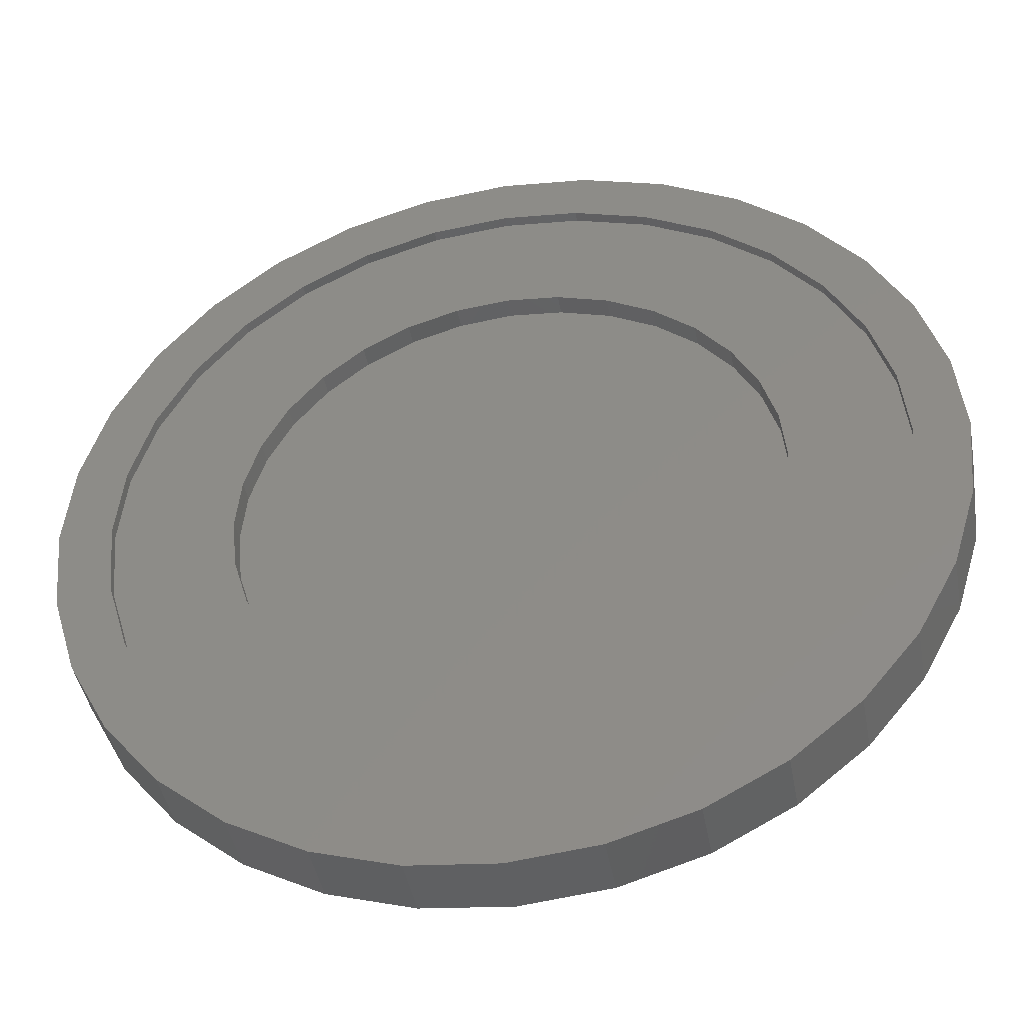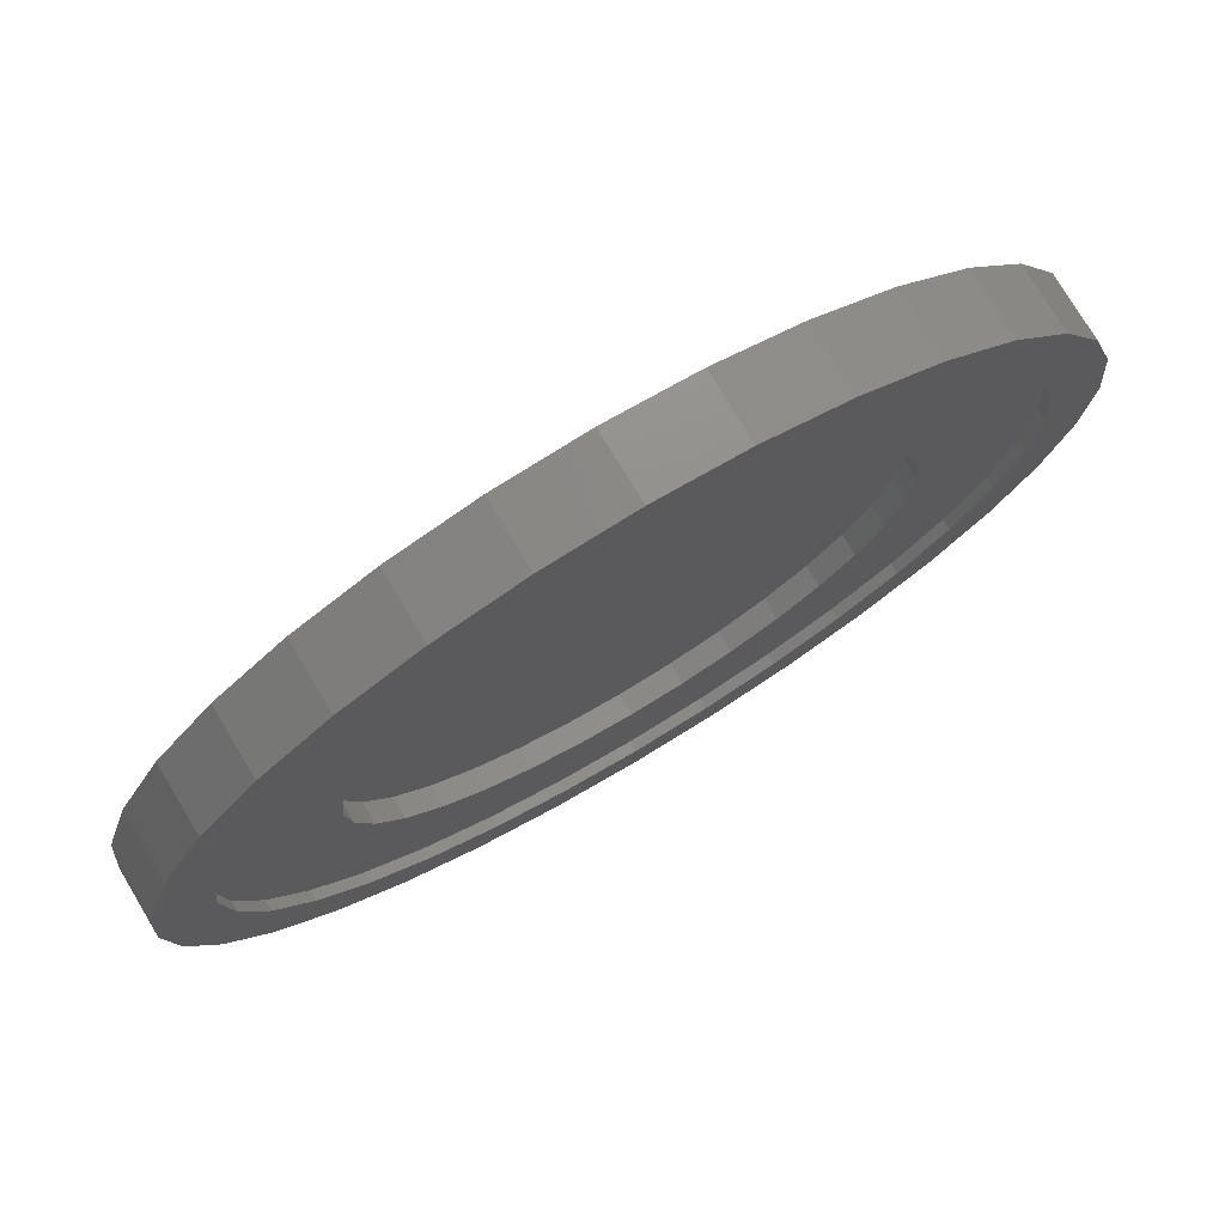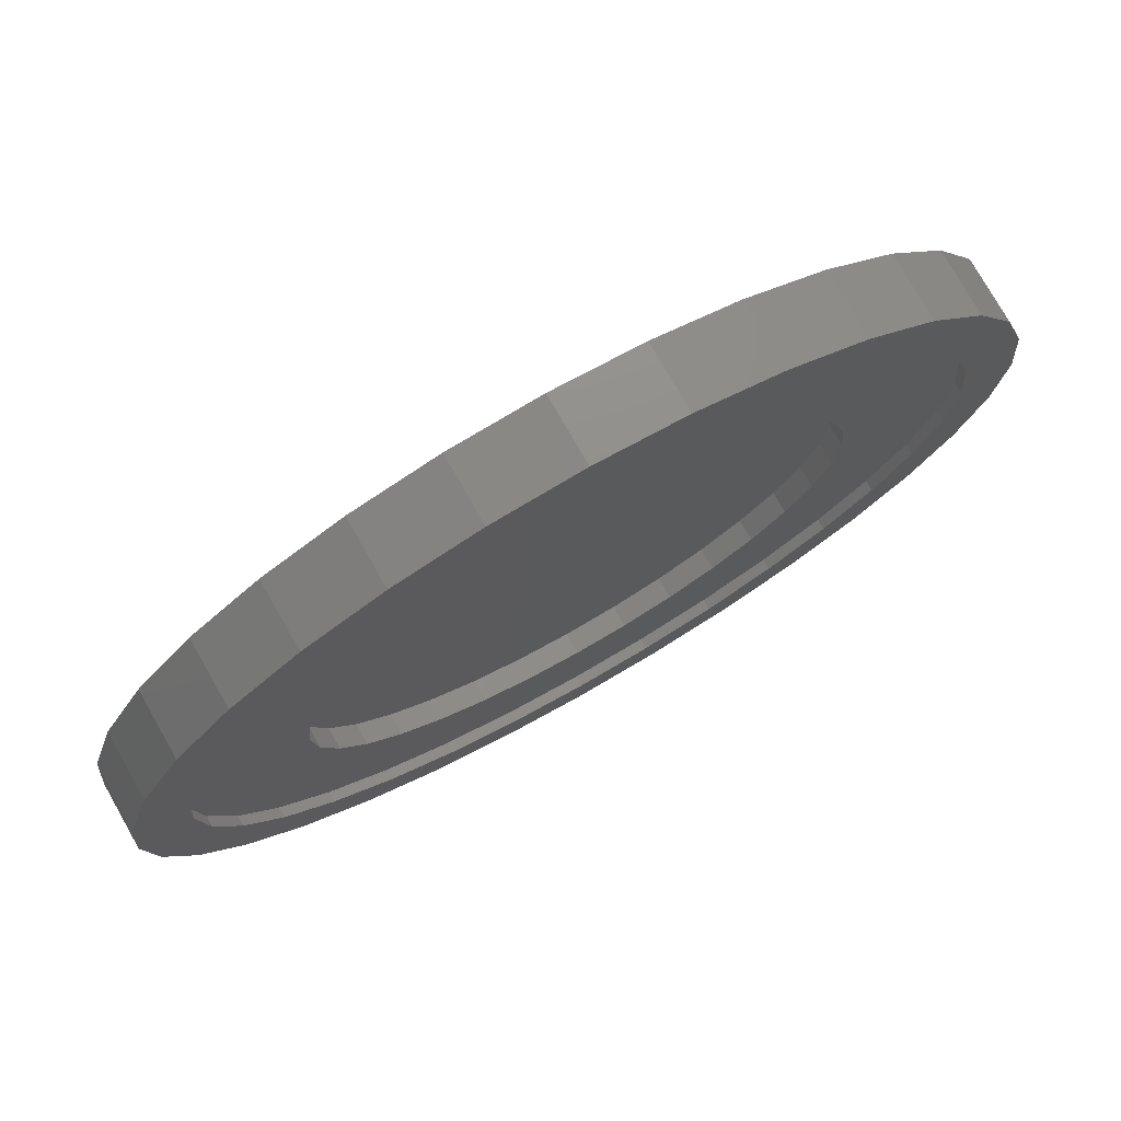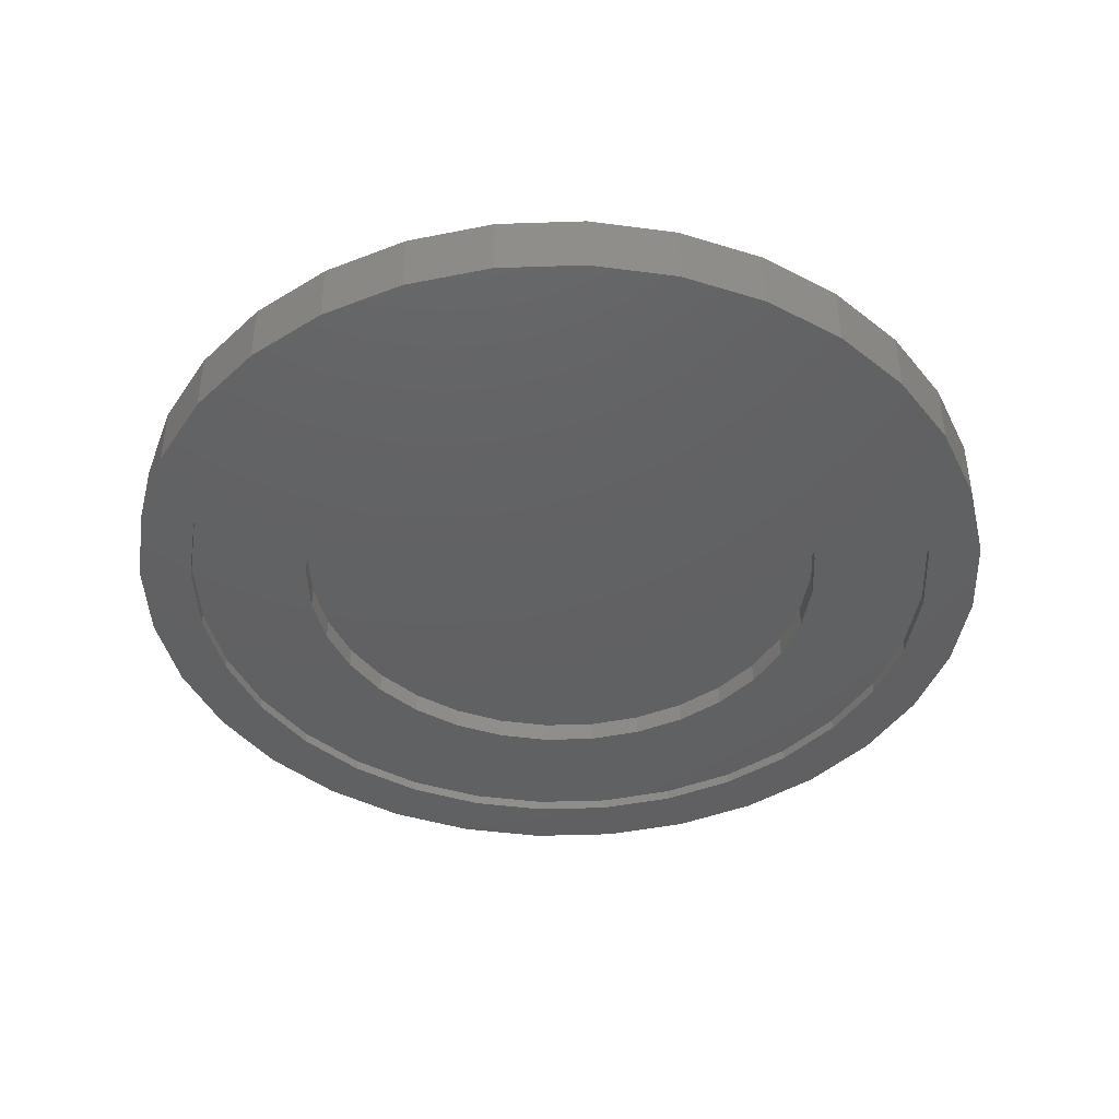
<metadata>
{"format":"stl","ext":"stl","renderer":"f3d","projection":"perspective","resolution":1024,"background":"white","views":[{"elev":-43.3,"azim":-169.7,"up":"+Y"},{"elev":76.1,"azim":149.1,"up":"+Y"},{"elev":76.4,"azim":150.4,"up":"+Y"},{"elev":-43.0,"azim":165.4,"up":"+Z"}]}
</metadata>
<code>
# stl→obj: 256 verts, 508 faces
v -0.5177 0.2177 0
v -0.5899 0.2476 0
v -0.4651 0.3161 0
v 0.1189 0.558 0
v 0.007895 0.5689 0
v 0.2555 0.5978 0
v 0.1341 0.6346 0
v 0.007895 0.647 0
v -0.2397 0.5978 0
v -0.1183 0.6346 0
v -0.1031 0.558 0
v -0.2098 0.5256 0
v -0.3516 0.538 0
v -0.3082 0.473 0
v -0.4496 0.4575 0
v -0.3944 0.4023 0
v -0.5301 0.3595 0
v -0.3944 -0.4023 0
v -0.5301 -0.3595 0
v -0.4651 -0.3161 0
v -0.5899 -0.2476 0
v -0.5177 -0.2177 0
v -0.6267 -0.1262 0
v -0.5501 -0.111 0
v -0.6391 -2.081e-16 0
v -0.561 -1.83e-16 0
v -0.6267 0.1262 0
v -0.5501 0.111 0
v 0.007895 -0.5689 0
v -0.2397 -0.5978 0
v -0.1031 -0.558 0
v -0.3516 -0.538 0
v -0.2098 -0.5256 0
v -0.4496 -0.4575 0
v -0.3082 -0.473 0
v 0.1341 -0.6346 0
v 0.007895 -0.647 0
v 0.2555 -0.5978 0
v -0.1183 -0.6346 0
v 0.5335 0.2177 0
v 0.4809 0.3161 0
v 0.6057 0.2476 0
v 0.4102 0.4023 0
v 0.5459 0.3595 0
v 0.324 0.473 0
v 0.4654 0.4575 0
v 0.2256 0.5256 0
v 0.3674 0.538 0
v 0.4102 -0.4023 0
v 0.4809 -0.3161 0
v 0.5459 -0.3595 0
v 0.5335 -0.2177 0
v 0.6057 -0.2476 0
v 0.5659 -0.111 0
v 0.6425 -0.1262 0
v 0.5768 0 0
v 0.6549 4.162e-16 0
v 0.5659 0.111 0
v 0.6425 0.1262 0
v 0.1189 -0.558 0
v 0.2256 -0.5256 0
v 0.3674 -0.538 0
v 0.324 -0.473 0
v 0.4654 -0.4575 0
v 0.1189 -0.558 0.01562
v 0.2256 -0.5256 0.01562
v 0.324 -0.473 0.01562
v 0.4102 -0.4023 0.01562
v 0.4809 -0.3161 0.01562
v 0.5335 -0.2177 0.01562
v 0.5659 -0.111 0.01562
v 0.5768 0 0.01562
v 0.007895 -0.5689 0.01562
v -0.1031 -0.558 0.01562
v -0.2098 -0.5256 0.01562
v -0.3082 -0.473 0.01562
v -0.3944 -0.4023 0.01562
v -0.4651 -0.3161 0.01562
v -0.5177 -0.2177 0.01562
v -0.5501 -0.111 0.01562
v -0.561 6.967e-17 0.01562
v -0.1031 0.558 0.01562
v -0.2098 0.5256 0.01562
v -0.3082 0.473 0.01562
v -0.3944 0.4023 0.01562
v -0.4651 0.3161 0.01562
v -0.5177 0.2177 0.01562
v -0.5501 0.111 0.01562
v 0.007895 0.5689 0.01562
v 0.1189 0.558 0.01562
v 0.2256 0.5256 0.01562
v 0.324 0.473 0.01562
v 0.4102 0.4023 0.01562
v 0.4809 0.3161 0.01562
v 0.5335 0.2177 0.01562
v 0.5659 0.111 0.01562
v -0.08579 0.4639 0.125
v 0.09878 0.4639 0.125
v 0.006497 0.473 0.125
v 0.1875 0.437 0.125
v -0.1745 0.437 0.125
v 0.2693 0.3933 0.125
v -0.2563 0.3933 0.125
v 0.341 0.3345 0.125
v -0.328 0.3345 0.125
v 0.3998 0.2628 0.125
v -0.3868 0.2628 0.125
v 0.4435 0.181 0.125
v -0.4305 0.181 0.125
v 0.4704 0.09228 0.125
v -0.4574 0.09228 0.125
v 0.4795 0 0.125
v -0.4665 2.68e-16 0.125
v 0.4704 -0.09228 0.125
v -0.4574 -0.09228 0.125
v 0.4435 -0.181 0.125
v -0.4305 -0.181 0.125
v 0.3998 -0.2628 0.125
v -0.3868 -0.2628 0.125
v 0.341 -0.3345 0.125
v -0.328 -0.3345 0.125
v 0.2693 -0.3933 0.125
v -0.2563 -0.3933 0.125
v 0.1875 -0.437 0.125
v -0.1745 -0.437 0.125
v 0.09878 -0.4639 0.125
v -0.08579 -0.4639 0.125
v 0.006497 -0.473 0.125
v -0.4665 2.68e-16 0.09375
v -0.4574 0.09228 0.09375
v -0.4305 0.181 0.09375
v -0.3868 0.2628 0.09375
v -0.328 0.3345 0.09375
v -0.2563 0.3933 0.09375
v -0.1745 0.437 0.09375
v -0.08579 0.4639 0.09375
v 0.006497 0.473 0.09375
v 0.09878 0.4639 0.09375
v 0.1875 0.437 0.09375
v 0.2693 0.3933 0.09375
v 0.341 0.3345 0.09375
v 0.3998 0.2628 0.09375
v 0.4435 0.181 0.09375
v 0.4704 0.09228 0.09375
v 0.4795 -5.36e-16 0.09375
v 0.4704 -0.09228 0.09375
v 0.4435 -0.181 0.09375
v 0.3998 -0.2628 0.09375
v 0.341 -0.3345 0.09375
v 0.2693 -0.3933 0.09375
v 0.1875 -0.437 0.09375
v 0.09878 -0.4639 0.09375
v 0.006497 -0.473 0.09375
v -0.08579 -0.4639 0.09375
v -0.1745 -0.437 0.09375
v -0.2563 -0.3933 0.09375
v -0.328 -0.3345 0.09375
v -0.3868 -0.2628 0.09375
v -0.4305 -0.181 0.09375
v -0.4574 -0.09228 0.09375
v -0.3516 -0.538 0.09375
v -0.2397 -0.5978 0.09375
v -0.1183 -0.6346 0.09375
v -0.3516 0.538 0.09375
v -0.4496 0.4575 0.09375
v -0.5301 0.3595 0.09375
v -0.4496 -0.4575 0.09375
v 0.5459 0.3595 0.09375
v 0.4654 -0.4575 0.09375
v 0.3674 -0.538 0.09375
v 0.007895 -0.647 0.09375
v 0.1341 -0.6346 0.09375
v 0.2555 -0.5978 0.09375
v 0.3674 0.538 0.09375
v 0.2555 0.5978 0.09375
v 0.1341 0.6346 0.09375
v -0.1183 0.6346 0.09375
v 0.007895 0.647 0.09375
v -0.2397 0.5978 0.09375
v -0.5899 0.2476 0.09375
v -0.6267 0.1262 0.09375
v -0.6391 -2.081e-16 0.09375
v -0.6267 -0.1262 0.09375
v -0.5899 -0.2476 0.09375
v -0.5301 -0.3595 0.09375
v 0.4654 0.4575 0.09375
v 0.6057 0.2476 0.09375
v 0.6425 0.1262 0.09375
v 0.6549 0 0.09375
v 0.6425 -0.1262 0.09375
v 0.6057 -0.2476 0.09375
v 0.5459 -0.3595 0.09375
v 0.006497 0.3949 0.04688
v 0.08354 0.3873 0.04688
v -0.07054 0.3873 0.04688
v 0.006497 -0.3949 0.04688
v -0.07054 -0.3873 0.04688
v 0.08354 -0.3873 0.04688
v -0.1446 -0.3648 0.04688
v 0.1576 -0.3648 0.04688
v -0.2129 -0.3283 0.04688
v 0.2259 -0.3283 0.04688
v -0.2727 -0.2792 0.04688
v 0.2857 -0.2792 0.04688
v -0.3219 -0.2194 0.04688
v 0.3348 -0.2194 0.04688
v -0.3583 -0.1511 0.04688
v 0.3713 -0.1511 0.04688
v -0.3808 -0.07704 0.04688
v 0.3938 -0.07704 0.04688
v -0.3884 2.237e-16 0.04688
v 0.4014 0 0.04688
v -0.3808 0.07704 0.04688
v 0.3938 0.07704 0.04688
v -0.3583 0.1511 0.04688
v 0.3713 0.1511 0.04688
v -0.3219 0.2194 0.04688
v 0.3348 0.2194 0.04688
v -0.2727 0.2792 0.04688
v 0.2857 0.2792 0.04688
v -0.2129 0.3283 0.04688
v 0.2259 0.3283 0.04688
v -0.1446 0.3648 0.04688
v 0.1576 0.3648 0.04688
v 0.006497 0.3949 0.01562
v -0.07054 0.3873 0.01562
v -0.1446 0.3648 0.01562
v -0.2129 0.3283 0.01562
v -0.2727 0.2792 0.01562
v -0.3219 0.2194 0.01562
v -0.3583 0.1511 0.01562
v -0.3808 0.07704 0.01562
v -0.3884 2.237e-16 0.01562
v 0.08354 0.3873 0.01562
v 0.1576 0.3648 0.01562
v 0.2259 0.3283 0.01562
v 0.2857 0.2792 0.01562
v 0.3348 0.2194 0.01562
v 0.3713 0.1511 0.01562
v 0.3938 0.07704 0.01562
v 0.4014 -4.475e-16 0.01562
v 0.006497 -0.3949 0.01562
v 0.08354 -0.3873 0.01562
v 0.1576 -0.3648 0.01562
v 0.2259 -0.3283 0.01562
v 0.2857 -0.2792 0.01562
v 0.3348 -0.2194 0.01562
v 0.3713 -0.1511 0.01562
v 0.3938 -0.07704 0.01562
v -0.07054 -0.3873 0.01562
v -0.1446 -0.3648 0.01562
v -0.2129 -0.3283 0.01562
v -0.2727 -0.2792 0.01562
v -0.3219 -0.2194 0.01562
v -0.3583 -0.1511 0.01562
v -0.3808 -0.07704 0.01562
f 1 2 3
f 4 5 6
f 6 5 7
f 7 5 8
f 5 9 8
f 8 9 10
f 5 11 9
f 9 11 12
f 9 12 13
f 13 12 14
f 13 14 15
f 15 14 16
f 15 16 17
f 17 16 3
f 17 3 2
f 18 19 20
f 20 19 21
f 20 21 22
f 22 21 23
f 22 23 24
f 24 23 25
f 24 25 26
f 26 25 27
f 26 27 28
f 28 27 2
f 28 2 1
f 29 30 31
f 31 30 32
f 31 32 33
f 33 32 34
f 33 34 35
f 35 34 19
f 35 19 18
f 36 37 38
f 38 37 29
f 37 39 29
f 29 39 30
f 40 41 42
f 42 41 43
f 42 43 44
f 44 43 45
f 44 45 46
f 46 45 47
f 46 47 48
f 48 47 4
f 48 4 6
f 49 50 51
f 51 50 52
f 51 52 53
f 53 52 54
f 53 54 55
f 55 54 56
f 55 56 57
f 57 56 58
f 57 58 59
f 59 58 40
f 59 40 42
f 29 60 38
f 38 60 61
f 38 61 62
f 62 61 63
f 62 63 64
f 64 63 49
f 64 49 51
f 29 65 60
f 60 65 66
f 60 66 61
f 61 66 67
f 61 67 63
f 63 67 68
f 63 68 49
f 49 68 69
f 49 69 50
f 50 69 70
f 50 70 52
f 52 70 71
f 52 71 54
f 54 71 72
f 54 72 56
f 65 29 73
f 73 29 31
f 73 31 74
f 74 31 33
f 74 33 75
f 75 33 35
f 75 35 76
f 76 35 18
f 76 18 77
f 77 18 20
f 77 20 78
f 78 20 22
f 78 22 79
f 79 22 24
f 79 24 80
f 80 24 26
f 80 26 81
f 5 82 11
f 11 82 83
f 11 83 12
f 12 83 84
f 12 84 14
f 14 84 85
f 14 85 16
f 16 85 86
f 16 86 3
f 3 86 87
f 3 87 1
f 1 87 88
f 1 88 28
f 28 88 81
f 28 81 26
f 82 5 89
f 89 5 4
f 89 4 90
f 90 4 47
f 90 47 91
f 91 47 45
f 91 45 92
f 92 45 43
f 92 43 93
f 93 43 41
f 93 41 94
f 94 41 40
f 94 40 95
f 95 40 58
f 95 58 96
f 96 58 56
f 96 56 72
f 97 98 99
f 98 97 100
f 100 97 101
f 100 101 102
f 102 101 103
f 102 103 104
f 104 103 105
f 104 105 106
f 106 105 107
f 106 107 108
f 108 107 109
f 108 109 110
f 110 109 111
f 110 111 112
f 112 111 113
f 112 113 114
f 114 113 115
f 114 115 116
f 116 115 117
f 116 117 118
f 118 117 119
f 118 119 120
f 120 119 121
f 120 121 122
f 122 121 123
f 122 123 124
f 124 123 125
f 124 125 126
f 126 125 127
f 126 127 128
f 129 113 130
f 130 113 111
f 130 111 131
f 131 111 109
f 131 109 132
f 132 109 107
f 132 107 133
f 133 107 105
f 133 105 134
f 134 105 103
f 134 103 135
f 135 103 101
f 135 101 136
f 136 101 97
f 136 97 137
f 137 97 99
f 137 99 138
f 138 99 98
f 138 98 139
f 139 98 100
f 139 100 140
f 140 100 102
f 140 102 141
f 141 102 104
f 141 104 142
f 142 104 106
f 142 106 143
f 143 106 108
f 143 108 144
f 144 108 110
f 144 110 145
f 145 110 112
f 145 112 146
f 146 112 114
f 146 114 147
f 147 114 116
f 147 116 148
f 148 116 118
f 148 118 149
f 149 118 120
f 149 120 150
f 150 120 122
f 150 122 151
f 151 122 124
f 151 124 152
f 152 124 126
f 152 126 153
f 153 126 128
f 153 128 154
f 154 128 127
f 154 127 155
f 155 127 125
f 155 125 156
f 156 125 123
f 156 123 157
f 157 123 121
f 157 121 158
f 158 121 119
f 158 119 159
f 159 119 117
f 159 117 160
f 160 117 115
f 160 115 129
f 129 115 113
f 161 162 163
f 164 165 136
f 134 166 133
f 155 167 154
f 154 167 161
f 140 141 168
f 151 152 169
f 170 169 152
f 153 154 161
f 153 161 163
f 153 163 171
f 153 171 172
f 153 172 173
f 153 173 170
f 153 170 152
f 174 175 137
f 137 175 176
f 137 176 177
f 177 176 178
f 177 179 137
f 137 179 164
f 137 164 136
f 166 134 165
f 165 134 135
f 165 135 136
f 133 166 132
f 132 166 180
f 132 180 131
f 131 180 181
f 131 181 130
f 130 181 129
f 129 181 182
f 129 182 160
f 160 182 183
f 160 183 159
f 159 183 184
f 159 184 158
f 158 184 157
f 157 184 185
f 157 185 156
f 156 185 167
f 156 167 155
f 140 168 139
f 139 168 186
f 139 186 138
f 138 186 174
f 138 174 137
f 168 141 187
f 187 141 142
f 187 142 188
f 188 142 143
f 188 143 144
f 188 144 189
f 189 144 145
f 189 145 190
f 190 145 146
f 190 146 191
f 191 146 147
f 191 147 148
f 191 148 192
f 192 148 149
f 192 149 169
f 169 149 150
f 169 150 151
f 57 189 55
f 55 189 190
f 55 190 53
f 53 190 191
f 53 191 51
f 51 191 192
f 51 192 64
f 64 192 169
f 64 169 62
f 62 169 170
f 62 170 38
f 38 170 173
f 38 173 36
f 36 173 172
f 36 172 37
f 37 172 171
f 37 171 39
f 39 171 163
f 39 163 30
f 30 163 162
f 30 162 32
f 32 162 161
f 32 161 34
f 34 161 167
f 34 167 19
f 19 167 185
f 19 185 21
f 21 185 184
f 21 184 23
f 23 184 183
f 23 183 25
f 25 183 182
f 25 182 27
f 27 182 181
f 27 181 2
f 2 181 180
f 2 180 17
f 17 180 166
f 17 166 15
f 15 166 165
f 15 165 13
f 13 165 164
f 13 164 9
f 9 164 179
f 9 179 10
f 10 179 177
f 10 177 8
f 8 177 178
f 8 178 7
f 7 178 176
f 7 176 6
f 6 176 175
f 6 175 48
f 48 175 174
f 48 174 46
f 46 174 186
f 46 186 44
f 44 186 168
f 44 168 42
f 42 168 187
f 42 187 59
f 59 187 188
f 59 188 57
f 57 188 189
f 193 194 195
f 196 197 198
f 198 197 199
f 198 199 200
f 200 199 201
f 200 201 202
f 202 201 203
f 202 203 204
f 204 203 205
f 204 205 206
f 206 205 207
f 206 207 208
f 208 207 209
f 208 209 210
f 210 209 211
f 210 211 212
f 212 211 213
f 212 213 214
f 214 213 215
f 214 215 216
f 216 215 217
f 216 217 218
f 218 217 219
f 218 219 220
f 220 219 221
f 220 221 222
f 222 221 223
f 222 223 224
f 224 223 195
f 224 195 194
f 225 195 226
f 226 195 223
f 226 223 227
f 227 223 221
f 227 221 228
f 228 221 219
f 228 219 229
f 229 219 217
f 229 217 230
f 230 217 215
f 230 215 231
f 231 215 213
f 231 213 232
f 232 213 211
f 232 211 233
f 195 225 193
f 193 225 234
f 193 234 194
f 194 234 235
f 194 235 224
f 224 235 236
f 224 236 222
f 222 236 237
f 222 237 220
f 220 237 238
f 220 238 218
f 218 238 239
f 218 239 216
f 216 239 240
f 216 240 214
f 214 240 241
f 214 241 212
f 242 198 243
f 243 198 200
f 243 200 244
f 244 200 202
f 244 202 245
f 245 202 204
f 245 204 246
f 246 204 206
f 246 206 247
f 247 206 208
f 247 208 248
f 248 208 210
f 248 210 249
f 249 210 212
f 249 212 241
f 198 242 196
f 196 242 250
f 196 250 197
f 197 250 251
f 197 251 199
f 199 251 252
f 199 252 201
f 201 252 253
f 201 253 203
f 203 253 254
f 203 254 205
f 205 254 255
f 205 255 207
f 207 255 256
f 207 256 209
f 209 256 233
f 209 233 211
f 229 230 87
f 235 234 93
f 242 68 67
f 242 67 66
f 242 66 65
f 242 65 73
f 225 85 84
f 225 84 83
f 225 83 82
f 225 82 89
f 225 89 90
f 225 90 91
f 225 91 92
f 225 92 93
f 225 93 234
f 85 225 226
f 85 226 227
f 85 227 86
f 77 78 252
f 77 252 251
f 77 251 250
f 77 250 242
f 68 242 243
f 68 243 244
f 68 244 245
f 68 245 69
f 73 74 242
f 242 74 77
f 74 75 77
f 77 75 76
f 227 228 86
f 86 228 229
f 86 229 87
f 232 88 231
f 231 88 87
f 231 87 230
f 254 79 255
f 255 79 80
f 255 80 256
f 256 80 81
f 256 81 233
f 233 81 88
f 233 88 232
f 252 78 253
f 253 78 79
f 253 79 254
f 238 237 95
f 95 237 236
f 95 236 94
f 94 236 235
f 94 235 93
f 240 239 96
f 96 239 238
f 96 238 95
f 247 248 70
f 70 248 249
f 70 249 71
f 71 249 241
f 71 241 72
f 72 241 240
f 72 240 96
f 245 246 69
f 69 246 247
f 69 247 70

</code>
